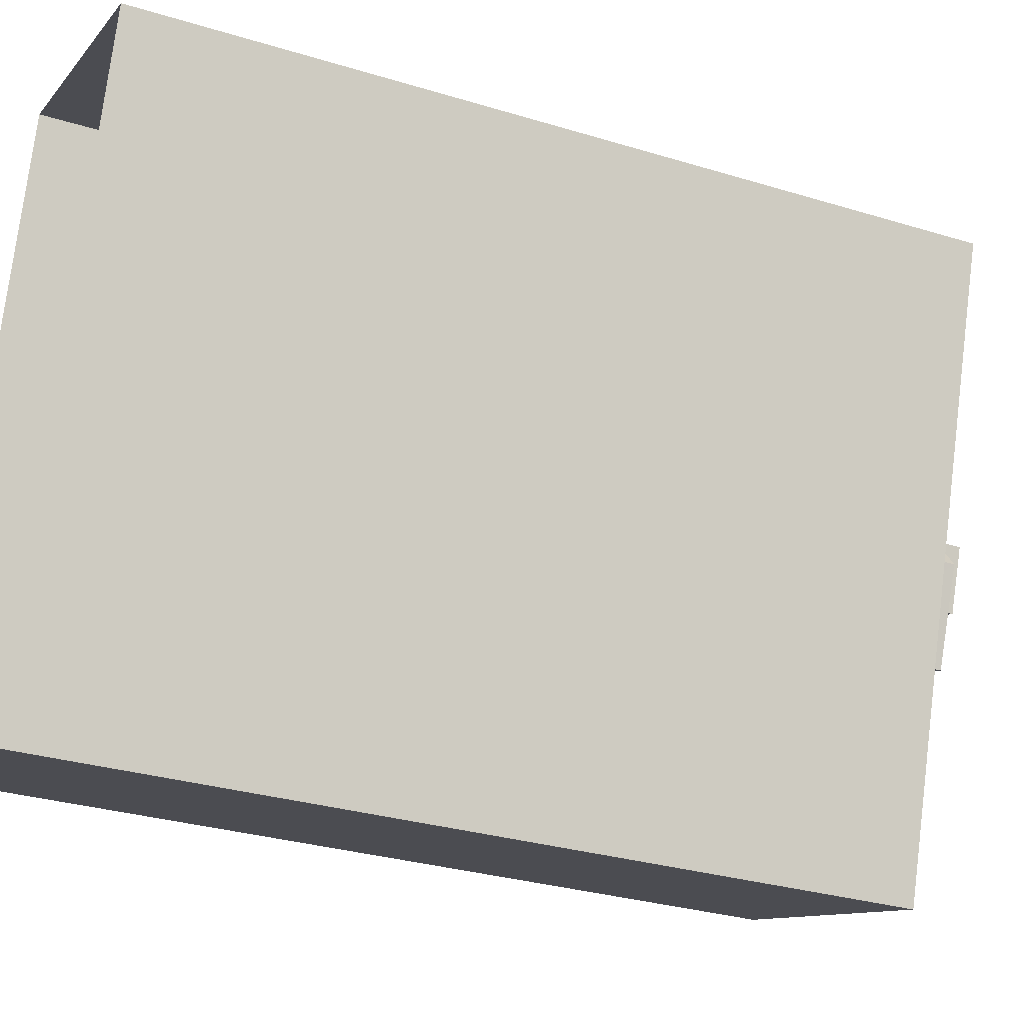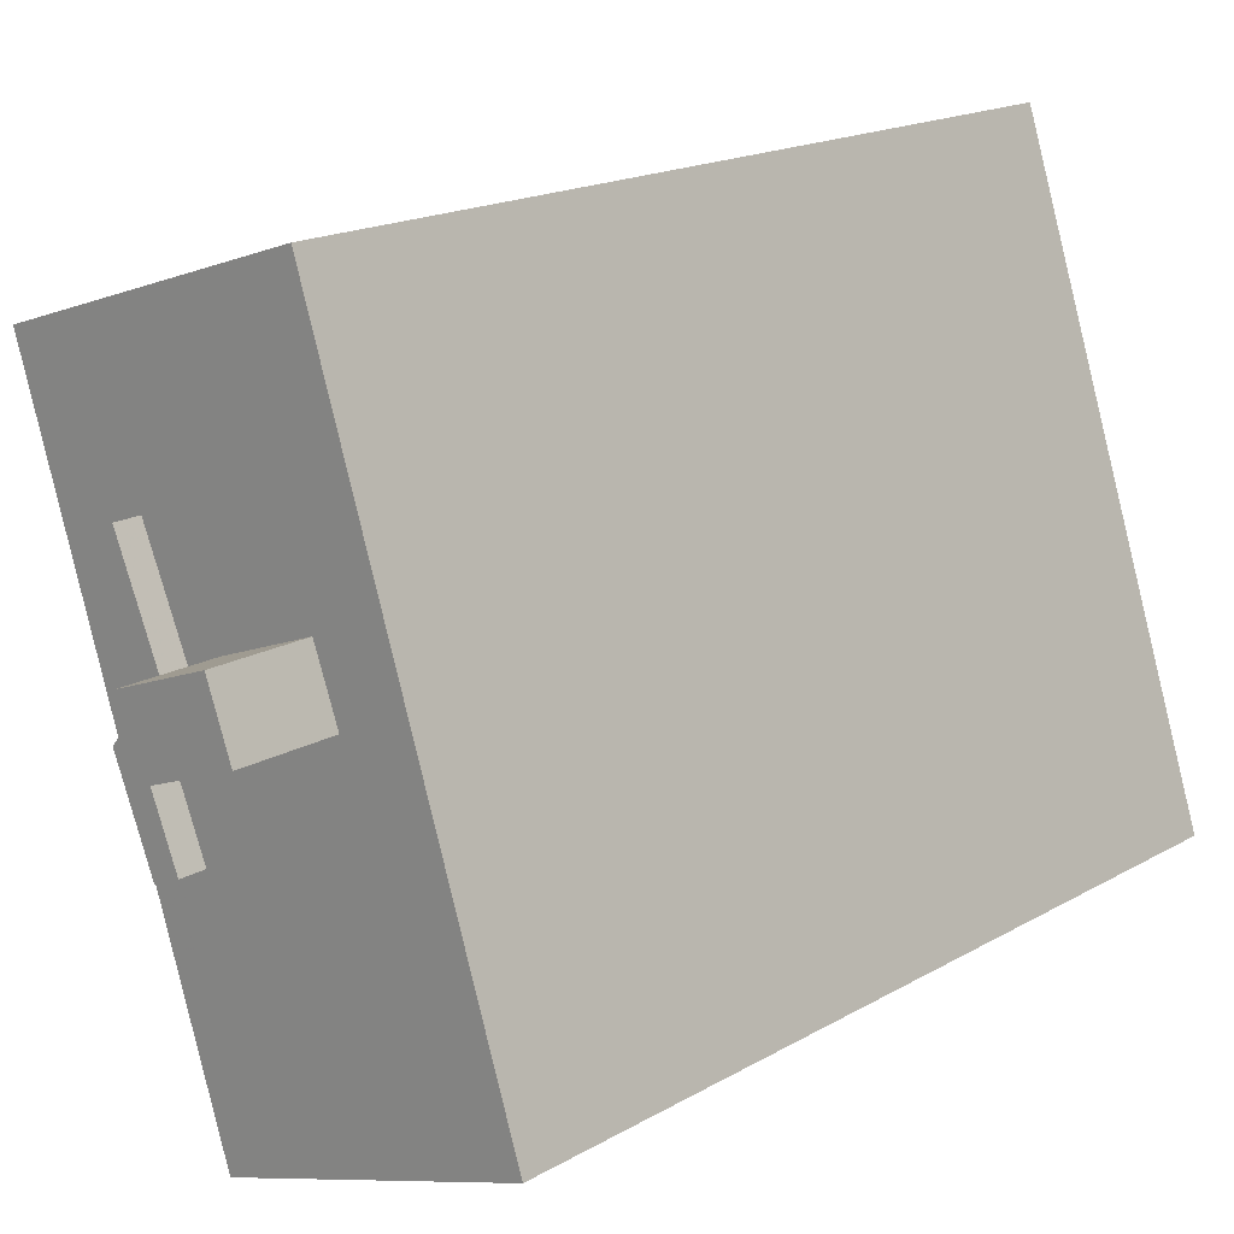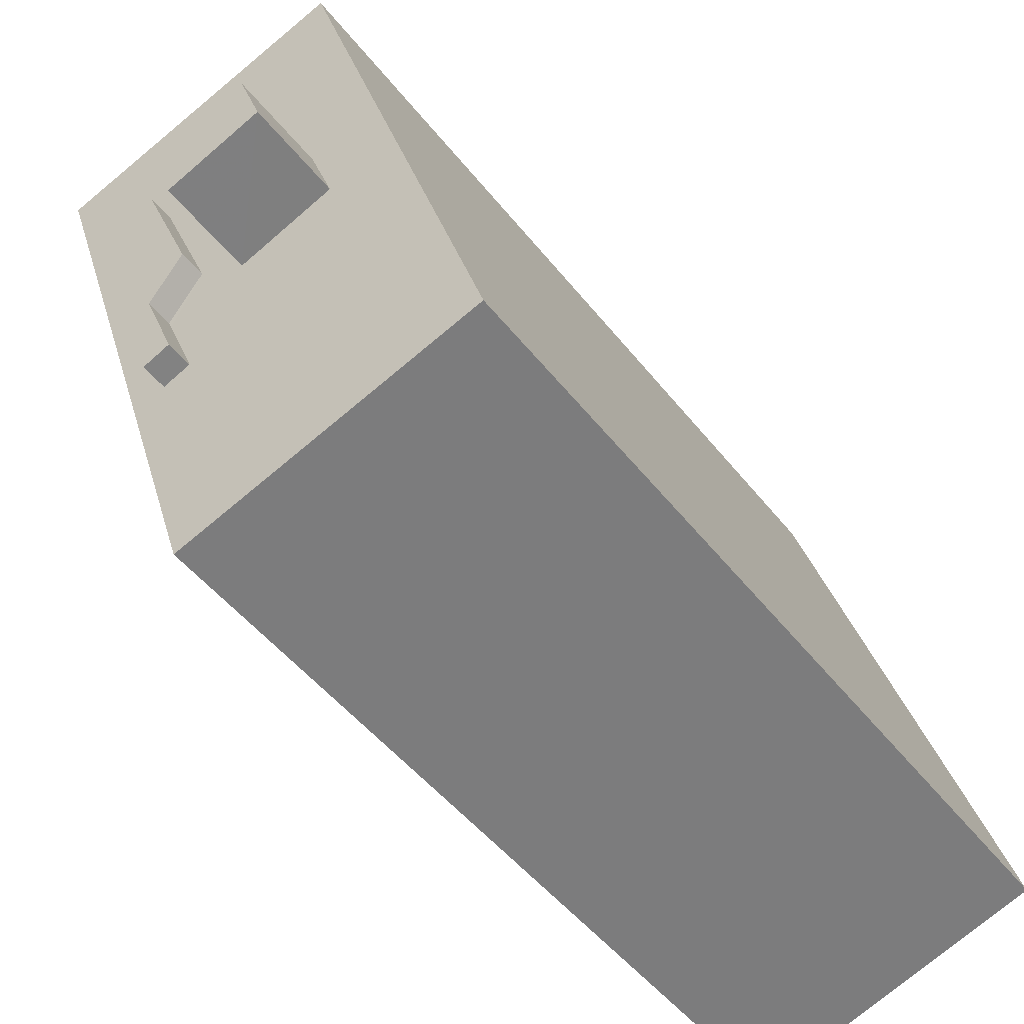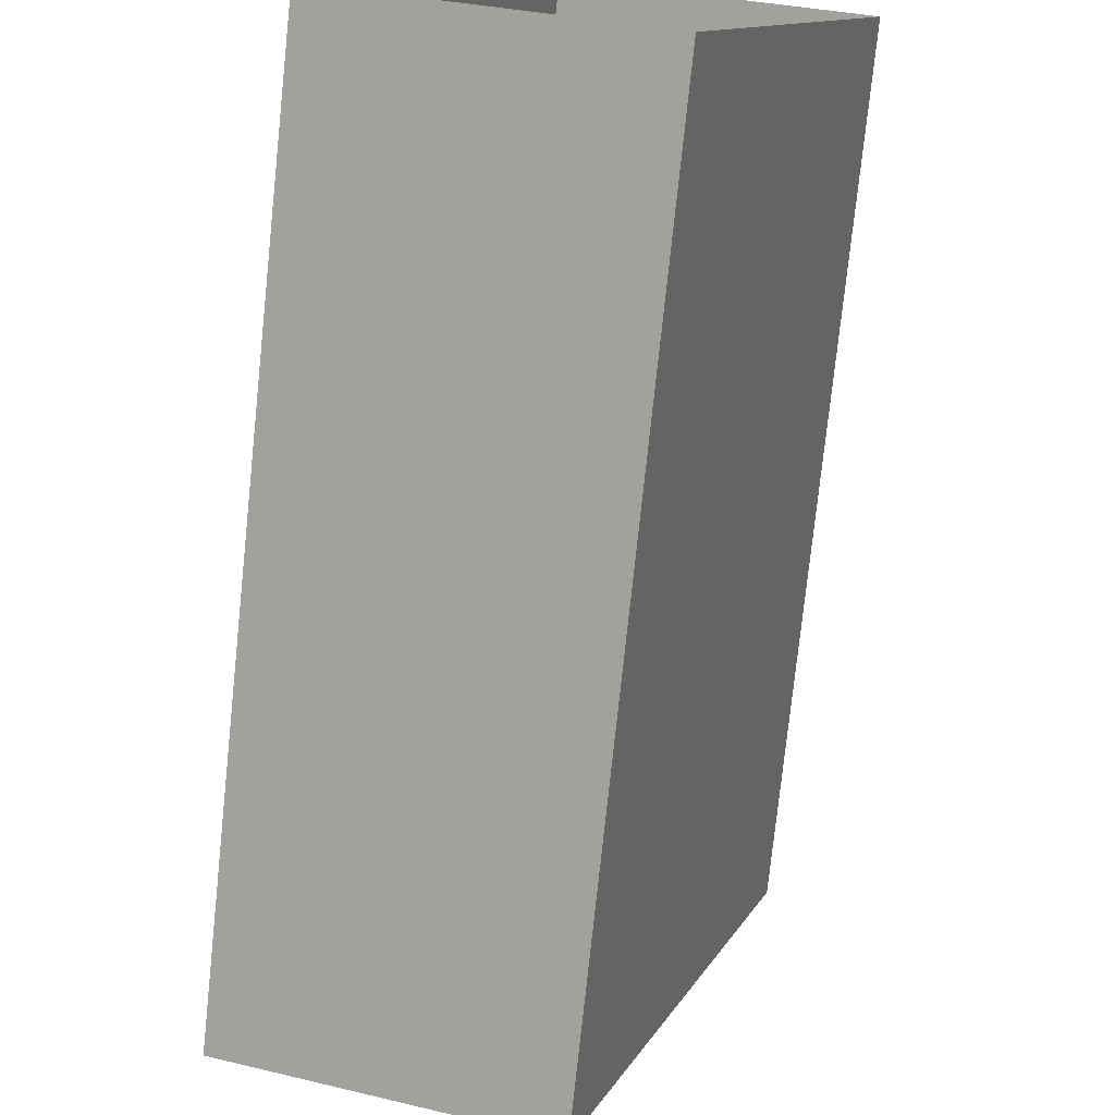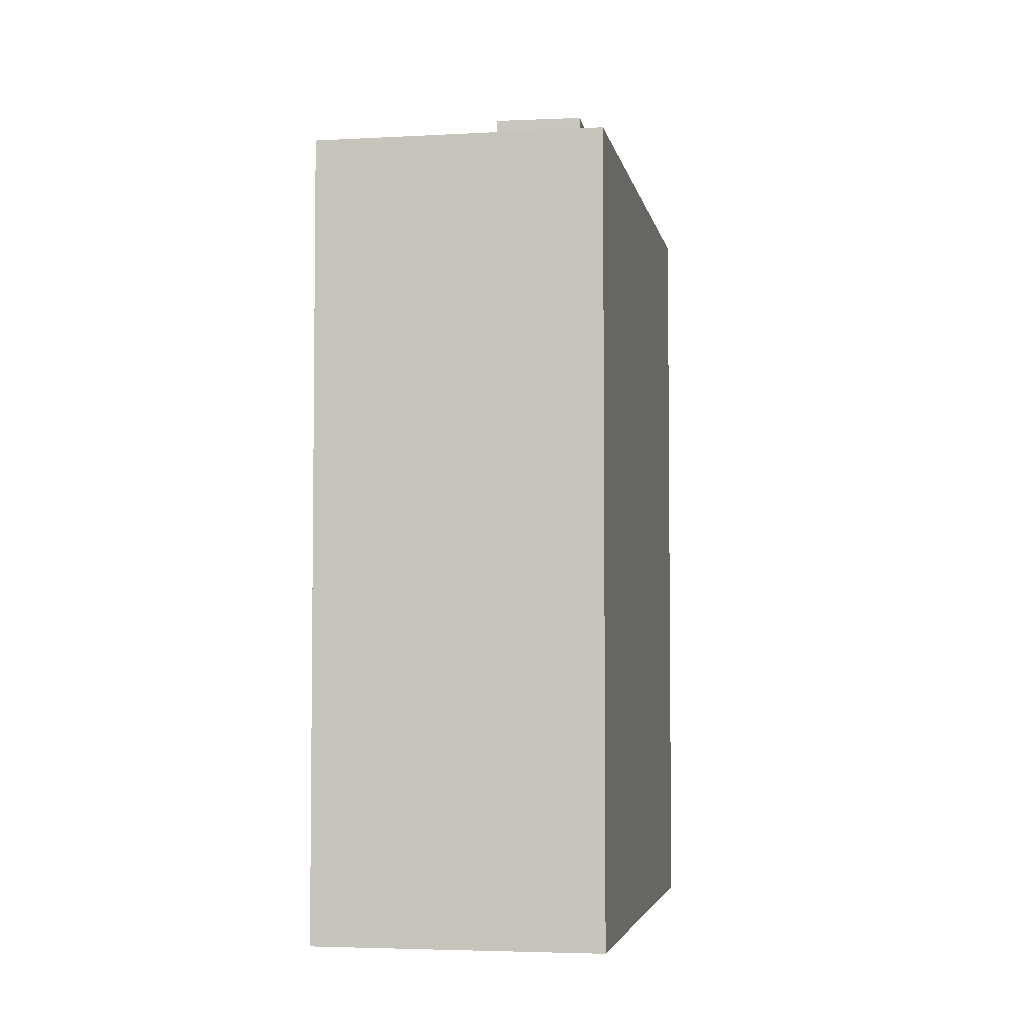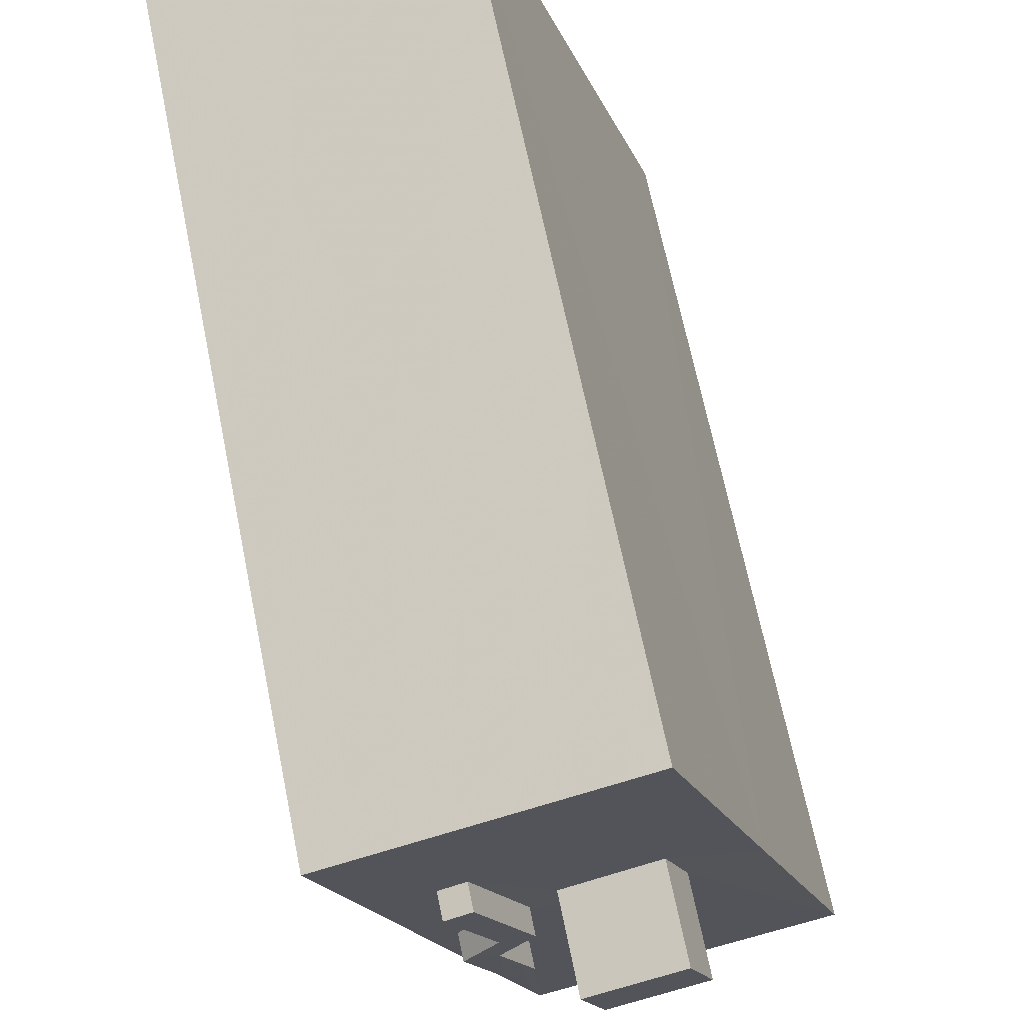
<metadata>
{"format":"obj","ext":"obj","renderer":"f3d","projection":"perspective","resolution":1024,"background":"white","views":[{"elev":-30.2,"azim":-114.0,"up":"+Y"},{"elev":17.3,"azim":41.2,"up":"+Y"},{"elev":-47.7,"azim":35.9,"up":"+Y"},{"elev":-76.4,"azim":174.0,"up":"+Y"},{"elev":-4.2,"azim":28.3,"up":"+Z"},{"elev":67.2,"azim":-11.5,"up":"+Y"}]}
</metadata>
<code>
v -1.267e+04 -3.819e+04 42.12
v -1.267e+04 -3.819e+04 42.12
v -1.267e+04 -3.819e+04 42.12
v -1.267e+04 -3.819e+04 42.12
v -1.266e+04 -3.819e+04 40.44
v -1.267e+04 -3.819e+04 40.44
v -1.266e+04 -3.82e+04 40.44
v -1.267e+04 -3.819e+04 40.44
v -1.267e+04 -3.82e+04 40.44
v -1.267e+04 -3.819e+04 40.44
v -1.267e+04 -3.819e+04 40.44
v -1.267e+04 -3.819e+04 40.44
v -1.267e+04 -3.819e+04 40.44
v -1.267e+04 -3.819e+04 40.44
v -1.267e+04 -3.819e+04 40.44
v -1.267e+04 -3.819e+04 40.44
v -1.267e+04 -3.819e+04 40.44
v -1.267e+04 -3.819e+04 40.44
v -1.267e+04 -3.819e+04 40.44
v -1.267e+04 -3.819e+04 40.44
v -1.267e+04 -3.818e+04 40.44
v -1.267e+04 -3.819e+04 40.44
v -1.267e+04 -3.819e+04 40.44
v -1.267e+04 -3.819e+04 40.44
v -1.267e+04 -3.819e+04 40.9
v -1.267e+04 -3.819e+04 40.9
v -1.267e+04 -3.819e+04 40.9
v -1.267e+04 -3.819e+04 40.9
v -1.267e+04 -3.819e+04 40.9
v -1.267e+04 -3.819e+04 40.9
v -1.267e+04 -3.819e+04 40.9
v -1.267e+04 -3.819e+04 40.9
v -1.267e+04 -3.82e+04 25.64
v -1.266e+04 -3.82e+04 25.64
v -1.267e+04 -3.819e+04 25.64
v -1.267e+04 -3.818e+04 25.63
f 1 2 3
f 1 4 2
f 5 6 7
f 7 8 9
f 10 11 9
f 12 13 8
f 6 12 8
f 10 14 11
f 8 10 9
f 7 6 8
f 11 14 15
f 6 5 16
f 17 12 18
f 13 12 17
f 19 11 20
f 16 5 21
f 22 18 16
f 23 13 17
f 19 22 21
f 15 24 20
f 17 18 22
f 19 20 22
f 11 15 20
f 22 16 21
f 25 26 27
f 27 26 28
f 29 30 31
f 30 26 31
f 28 26 30
f 32 30 29
f 12 3 2
f 18 12 2
f 18 2 4
f 16 18 4
f 6 4 1
f 6 16 4
f 12 1 3
f 12 6 1
f 7 33 34
f 7 9 33
f 11 35 33
f 33 9 11
f 19 35 11
f 21 36 35
f 19 21 35
f 36 5 34
f 34 5 7
f 21 5 36
f 23 28 30
f 23 17 28
f 30 32 13
f 30 13 23
f 32 8 13
f 10 32 29
f 10 8 32
f 29 31 14
f 29 14 10
f 31 15 14
f 15 31 26
f 24 15 26
f 25 24 26
f 25 20 24
f 20 25 27
f 22 20 27
f 17 22 27
f 28 17 27

</code>
